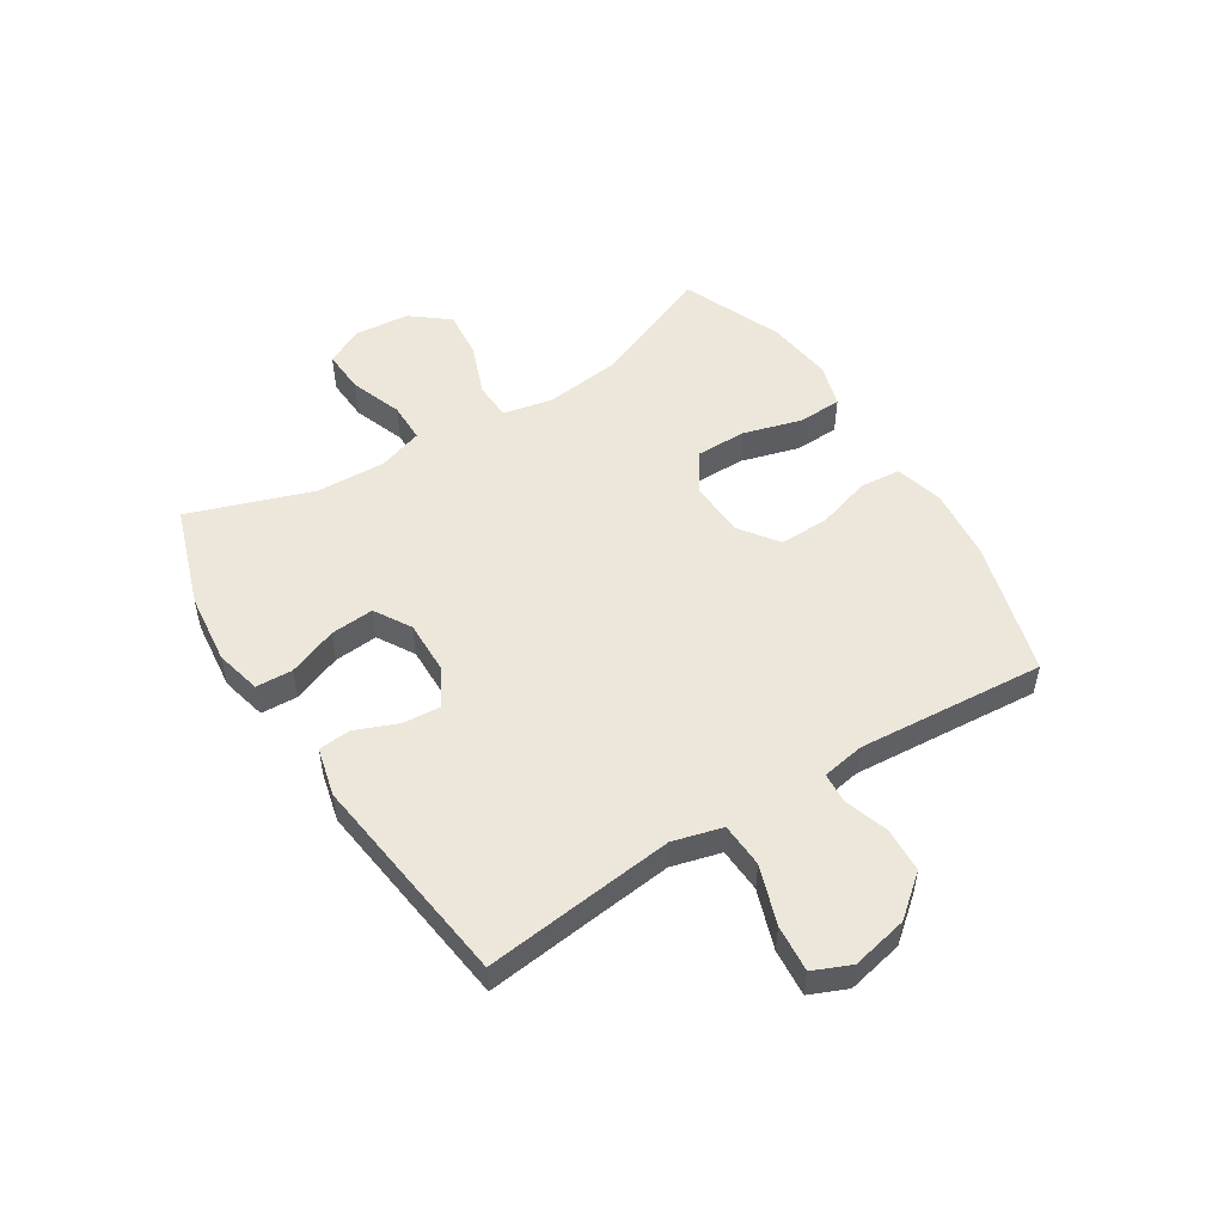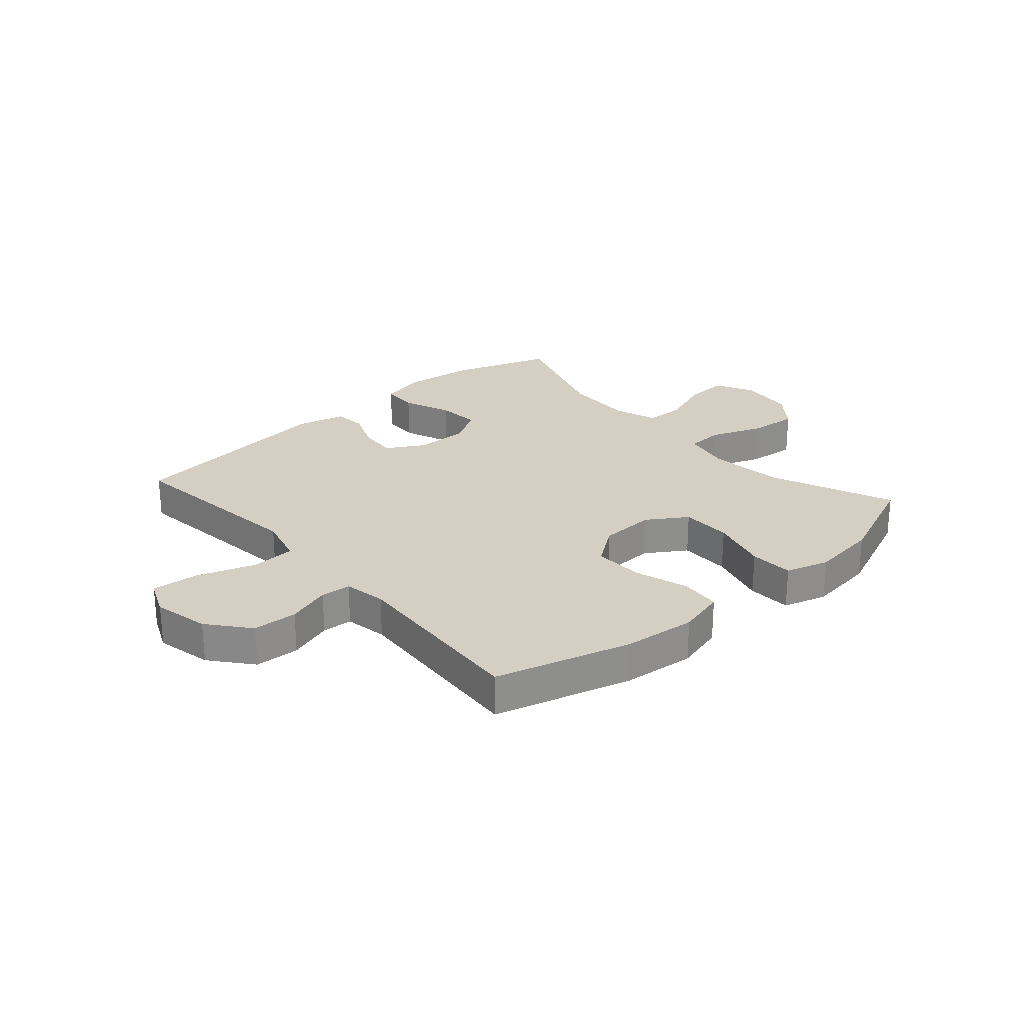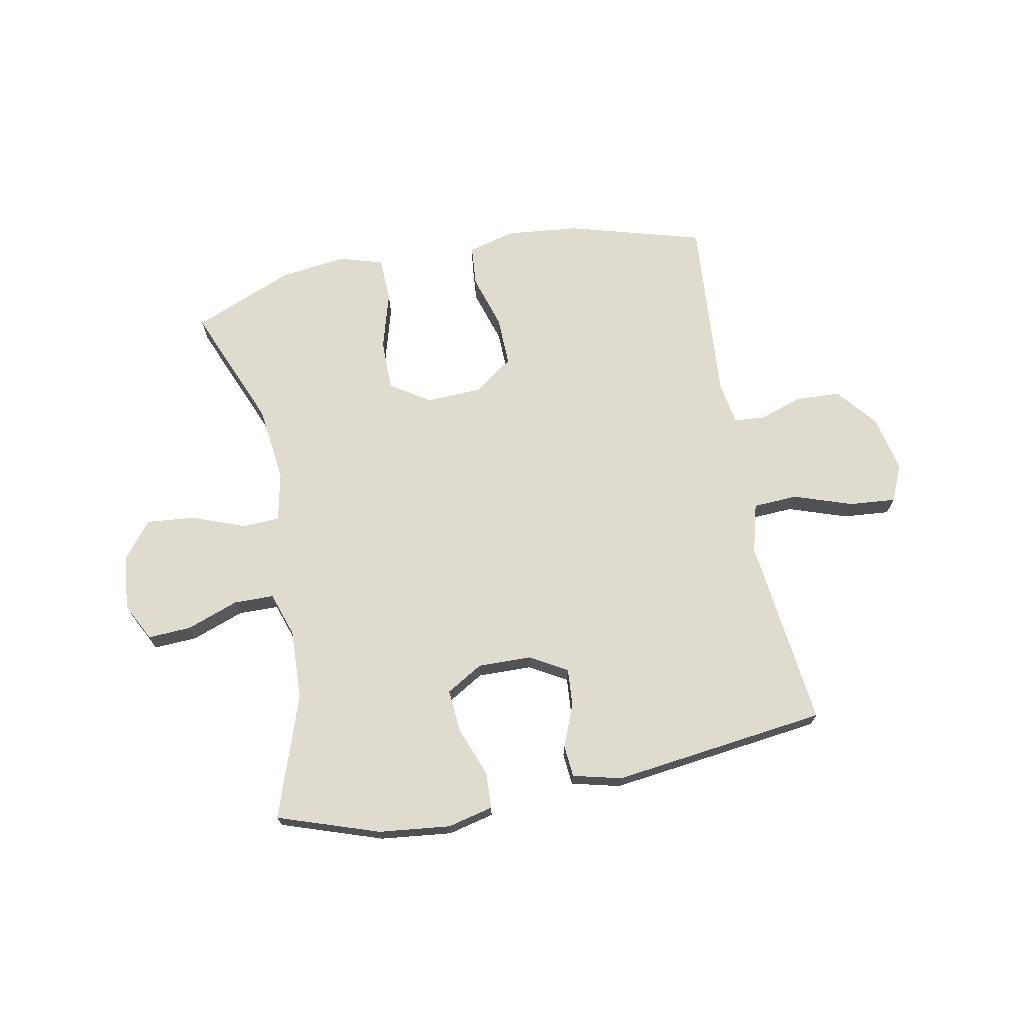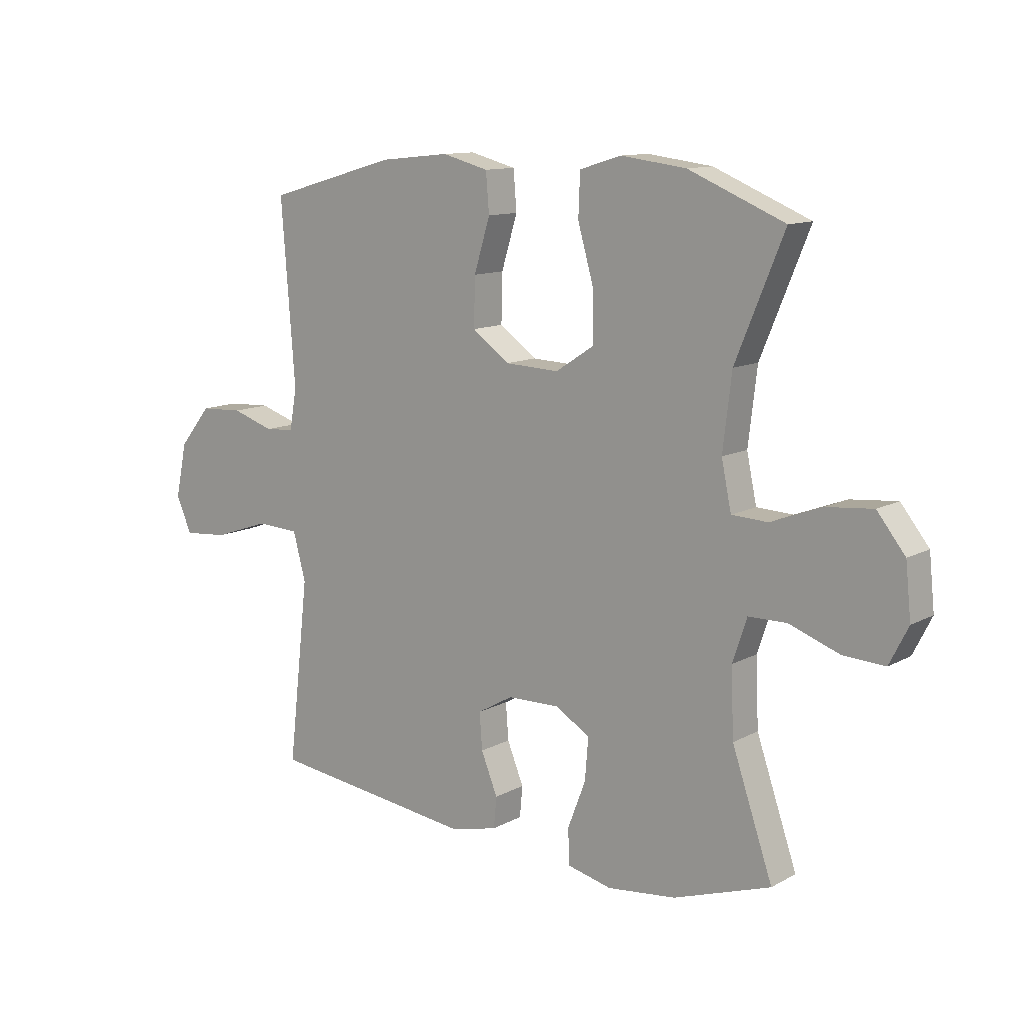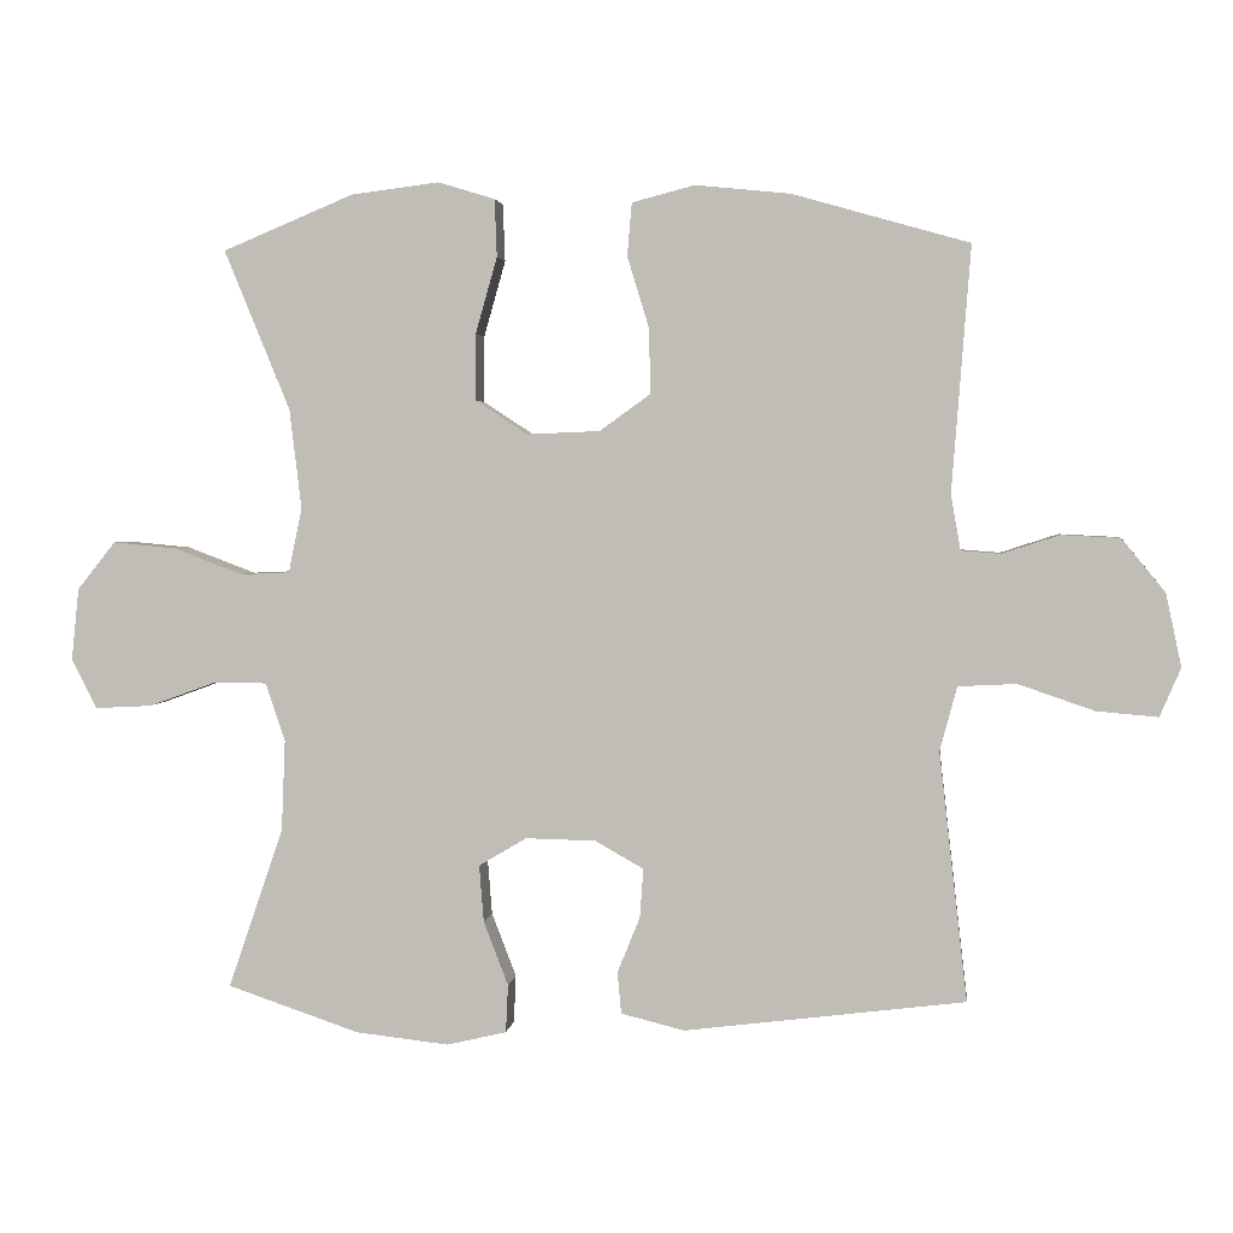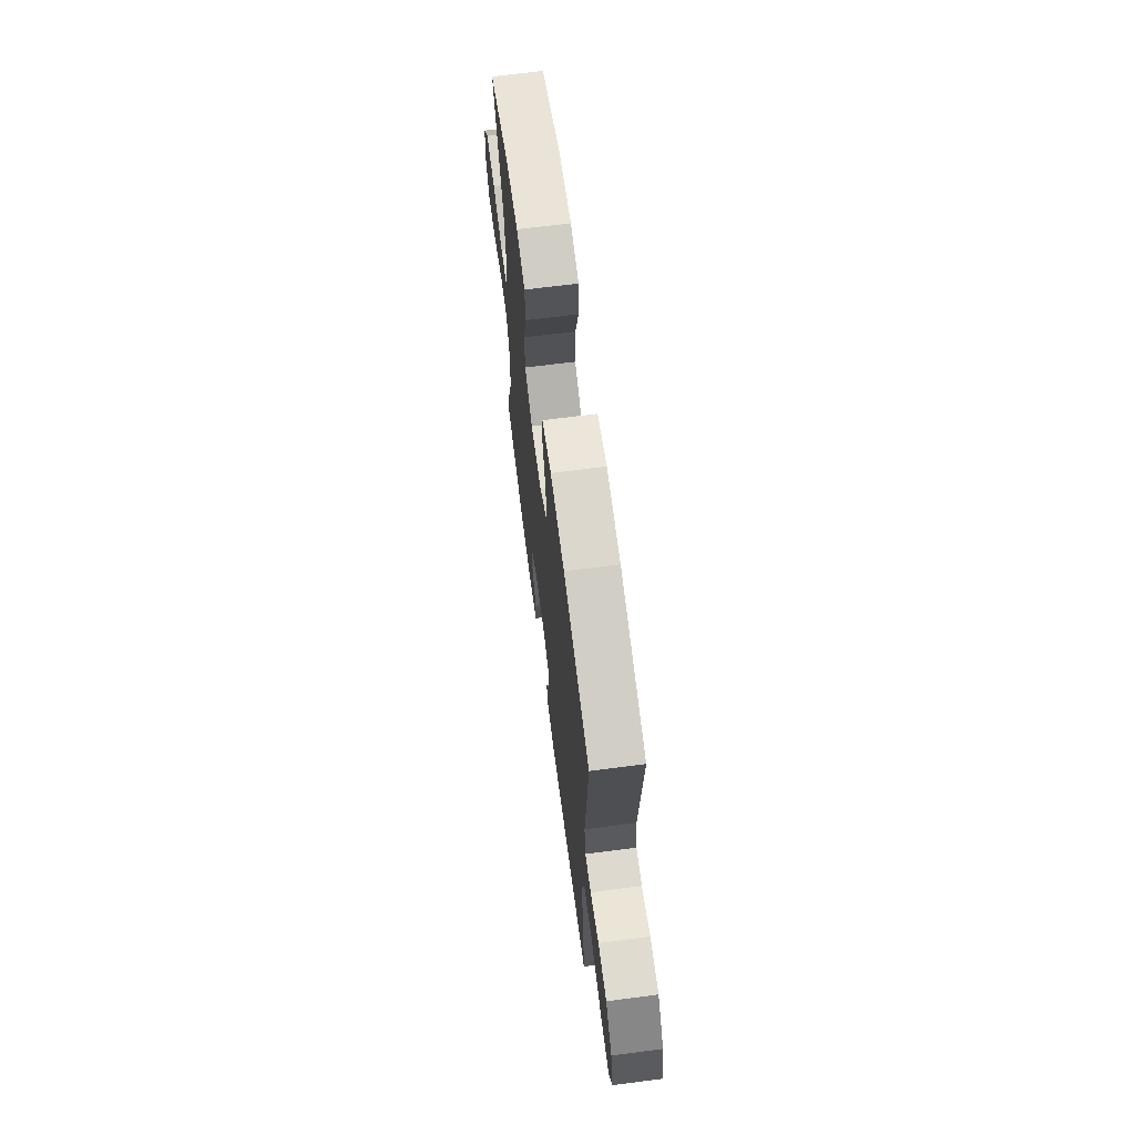
<metadata>
{"format":"obj","ext":"obj","renderer":"f3d","projection":"perspective","resolution":1024,"background":"white","views":[{"elev":51.7,"azim":-122.2,"up":"+Y"},{"elev":25.6,"azim":-41.4,"up":"+Y"},{"elev":70.3,"azim":169.1,"up":"+Y"},{"elev":11.8,"azim":38.3,"up":"+Z"},{"elev":2.8,"azim":-173.3,"up":"+Z"},{"elev":67.4,"azim":-97.4,"up":"+Z"}]}
</metadata>
<code>
v 0.5 0.07 0.5
v 0.412 0.07 0.286
v 0.396 0.07 0.152
v 0.414 0.07 0.066
v 0.48 0.07 0.063
v 0.572 0.07 0.098
v 0.657 0.07 0.106
v 0.708 0.07 0.042
v 0.718 0.07 -0.054
v 0.684 0.07 -0.121
v 0.608 0.07 -0.117
v 0.517 0.07 -0.084
v 0.447 0.07 -0.085
v 0.421 0.07 -0.163
v 0.426 0.07 -0.285
v 0.5 0.07 -0.5
v 0.323 0.07 -0.56
v 0.198 0.07 -0.574
v 0.118 0.07 -0.555
v 0.115 0.07 -0.491
v 0.148 0.07 -0.405
v 0.154 0.07 -0.329
v 0.09 0.07 -0.291
v -0.004 0.07 -0.293
v -0.069 0.07 -0.33
v -0.064 0.07 -0.396
v -0.034 0.07 -0.47
v -0.039 0.07 -0.526
v -0.124 0.07 -0.547
v -0.5 0.07 -0.5
v -0.477 0.07 -0.3
v -0.462 0.07 -0.167
v -0.485 0.07 -0.081
v -0.563 0.07 -0.077
v -0.665 0.07 -0.112
v -0.747 0.07 -0.119
v -0.775 0.07 -0.054
v -0.754 0.07 0.044
v -0.696 0.07 0.115
v -0.618 0.07 0.119
v -0.541 0.07 0.094
v -0.488 0.07 0.098
v -0.475 0.07 0.172
v -0.5 0.07 0.5
v -0.264 0.07 0.567
v -0.137 0.07 0.58
v -0.053 0.07 0.558
v -0.047 0.07 0.487
v -0.076 0.07 0.392
v -0.078 0.07 0.305
v -0.01 0.07 0.256
v 0.088 0.07 0.252
v 0.157 0.07 0.297
v 0.157 0.07 0.386
v 0.128 0.07 0.488
v 0.131 0.07 0.565
v 0.207 0.07 0.588
v 0.325 0.07 0.573
v 0.5 0 0.5
v 0.412 0 0.286
v 0.396 0 0.152
v 0.414 0 0.066
v 0.48 0 0.063
v 0.572 0 0.098
v 0.657 0 0.106
v 0.708 0 0.042
v 0.718 0 -0.054
v 0.684 0 -0.121
v 0.608 0 -0.117
v 0.517 0 -0.084
v 0.447 0 -0.085
v 0.421 0 -0.163
v 0.426 0 -0.285
v 0.5 0 -0.5
v 0.323 0 -0.56
v 0.198 0 -0.574
v 0.118 0 -0.555
v 0.115 0 -0.491
v 0.148 0 -0.405
v 0.154 0 -0.329
v 0.09 0 -0.291
v -0.004 0 -0.293
v -0.069 0 -0.33
v -0.064 0 -0.396
v -0.034 0 -0.47
v -0.039 0 -0.526
v -0.124 0 -0.547
v -0.5 0 -0.5
v -0.477 0 -0.3
v -0.462 0 -0.167
v -0.485 0 -0.081
v -0.563 0 -0.077
v -0.665 0 -0.112
v -0.747 0 -0.119
v -0.775 0 -0.054
v -0.754 0 0.044
v -0.696 0 0.115
v -0.618 0 0.119
v -0.541 0 0.094
v -0.488 0 0.098
v -0.475 0 0.172
v -0.5 0 0.5
v -0.264 0 0.567
v -0.137 0 0.58
v -0.053 0 0.558
v -0.047 0 0.487
v -0.076 0 0.392
v -0.078 0 0.305
v -0.01 0 0.256
v 0.088 0 0.252
v 0.157 0 0.297
v 0.157 0 0.386
v 0.128 0 0.488
v 0.131 0 0.565
v 0.207 0 0.588
v 0.325 0 0.573
f 57 58 1 2
f 54 55 56 57
f 53 54 57 2
f 52 53 2 3
f 51 52 3 4
f 46 47 48 49
f 46 49 50
f 43 44 45 46
f 42 43 46 50
f 38 39 40 41
f 38 41 42
f 37 38 42
f 34 35 36 37
f 33 34 37 42
f 32 33 42 50
f 28 29 30 31
f 26 27 28 31
f 25 26 31 32
f 24 25 32 50
f 18 19 20 21
f 18 21 22
f 15 16 17 18
f 14 15 18 22
f 13 14 22 23
f 9 10 11 12
f 9 12 13
f 8 9 13
f 5 6 7 8
f 4 5 8 13
f 51 4 13 23
f 23 24 50 51
f 60 59 116 115
f 115 114 113 112
f 60 115 112 111
f 61 60 111 110
f 62 61 110 109
f 107 106 105 104
f 108 107 104
f 104 103 102 101
f 108 104 101 100
f 99 98 97 96
f 100 99 96
f 100 96 95
f 95 94 93 92
f 100 95 92 91
f 108 100 91 90
f 89 88 87 86
f 89 86 85 84
f 90 89 84 83
f 108 90 83 82
f 79 78 77 76
f 80 79 76
f 76 75 74 73
f 80 76 73 72
f 81 80 72 71
f 70 69 68 67
f 71 70 67
f 71 67 66
f 66 65 64 63
f 71 66 63 62
f 81 71 62 109
f 109 108 82 81
f 1 59 60 2
f 2 60 61 3
f 3 61 62 4
f 4 62 63 5
f 5 63 64 6
f 6 64 65 7
f 7 65 66 8
f 8 66 67 9
f 9 67 68 10
f 10 68 69 11
f 11 69 70 12
f 12 70 71 13
f 13 71 72 14
f 14 72 73 15
f 15 73 74 16
f 16 74 75 17
f 17 75 76 18
f 18 76 77 19
f 19 77 78 20
f 20 78 79 21
f 21 79 80 22
f 22 80 81 23
f 23 81 82 24
f 24 82 83 25
f 25 83 84 26
f 26 84 85 27
f 27 85 86 28
f 28 86 87 29
f 29 87 88 30
f 30 88 89 31
f 31 89 90 32
f 32 90 91 33
f 33 91 92 34
f 34 92 93 35
f 35 93 94 36
f 36 94 95 37
f 37 95 96 38
f 38 96 97 39
f 39 97 98 40
f 40 98 99 41
f 41 99 100 42
f 42 100 101 43
f 43 101 102 44
f 44 102 103 45
f 45 103 104 46
f 46 104 105 47
f 47 105 106 48
f 48 106 107 49
f 49 107 108 50
f 50 108 109 51
f 51 109 110 52
f 52 110 111 53
f 53 111 112 54
f 54 112 113 55
f 55 113 114 56
f 56 114 115 57
f 57 115 116 58
f 58 116 59 1

</code>
